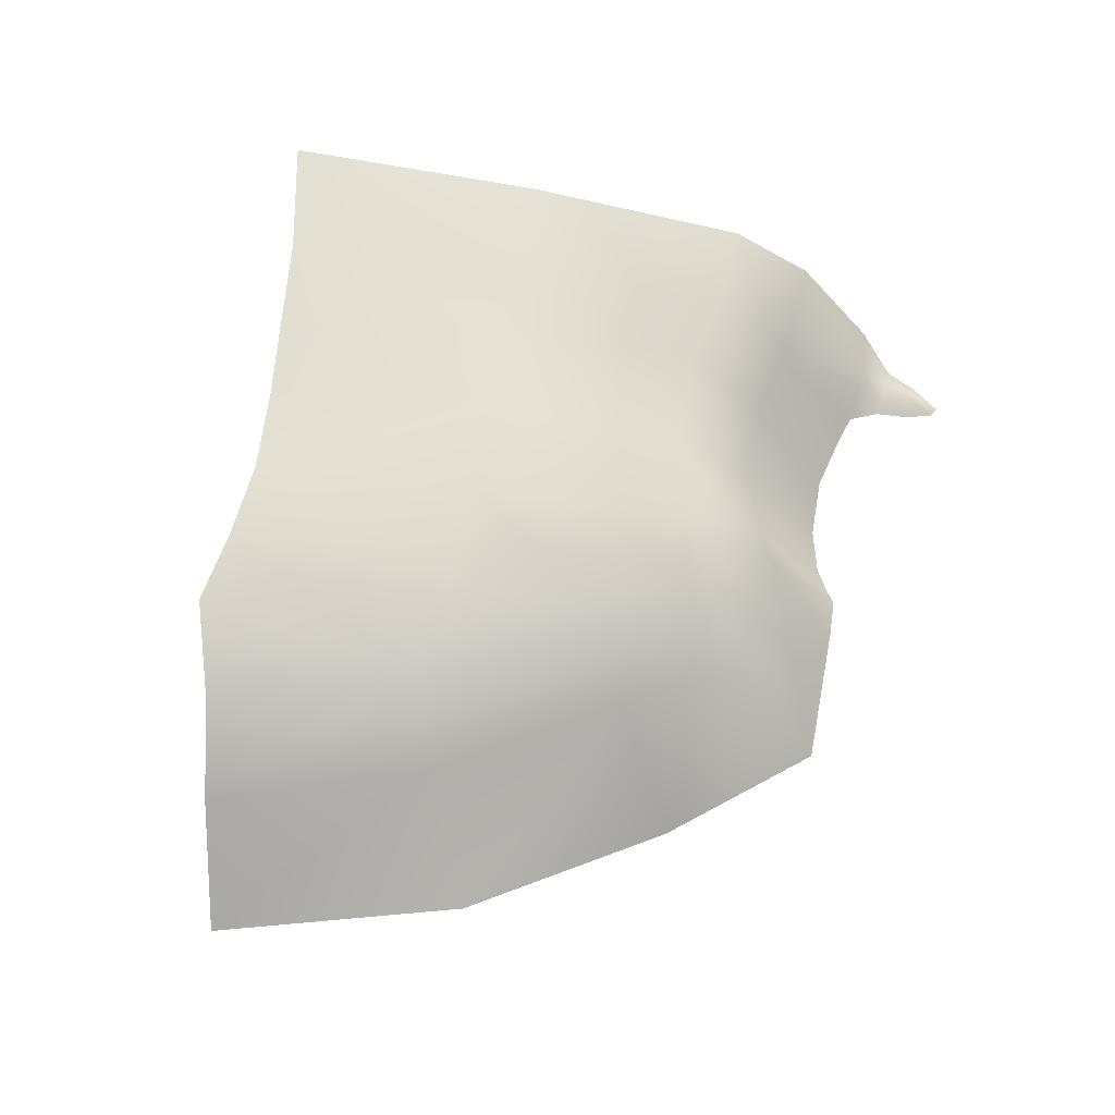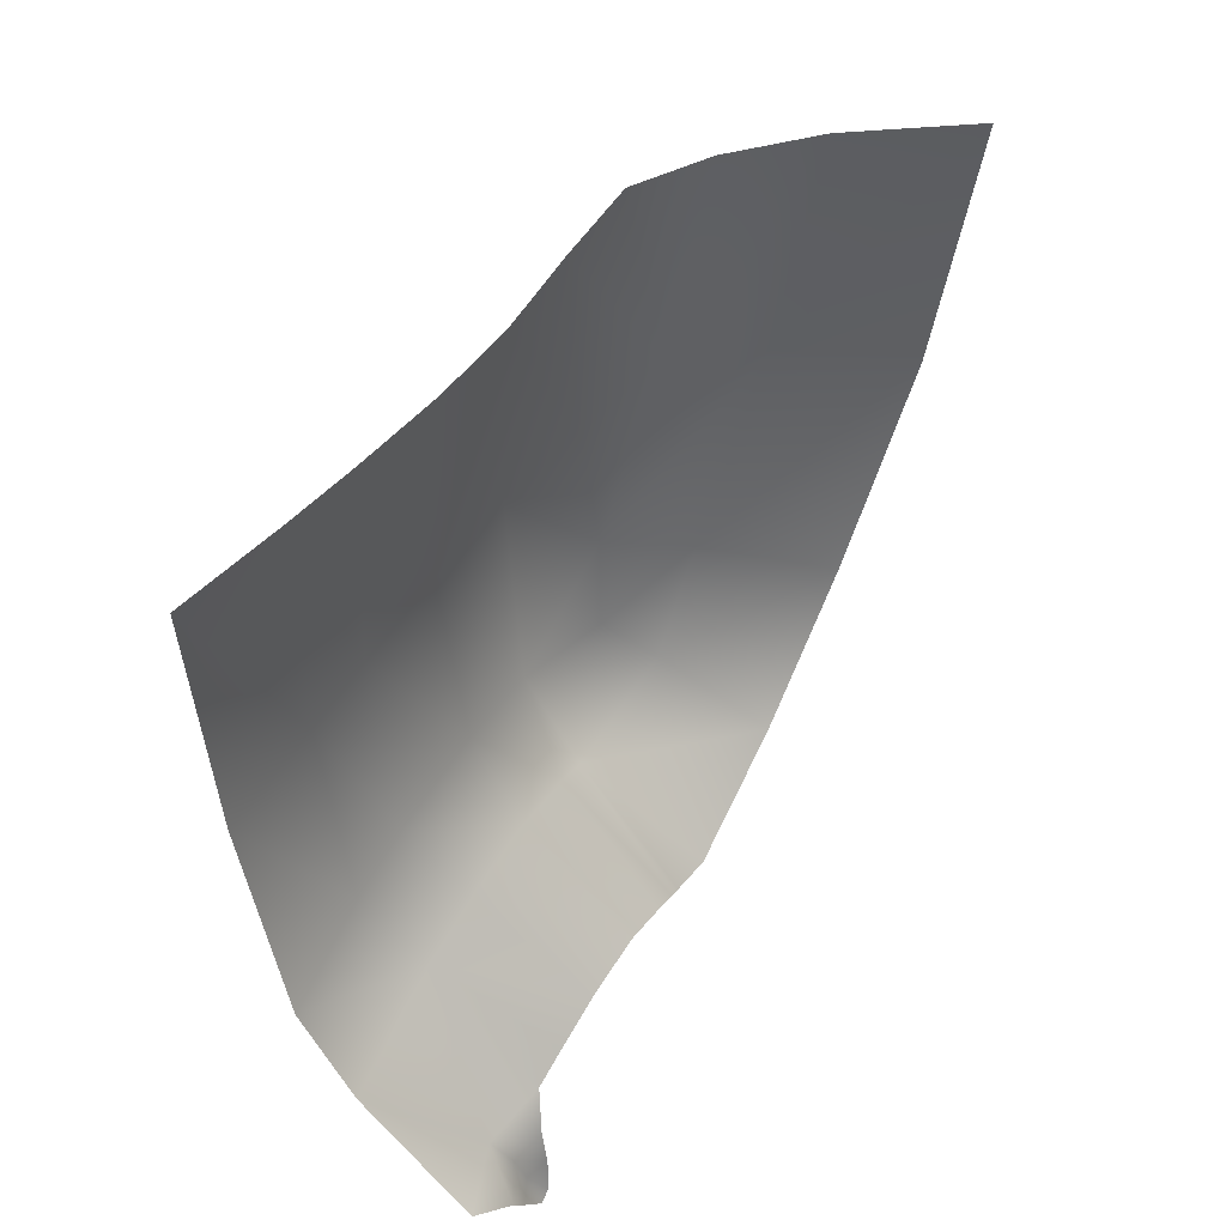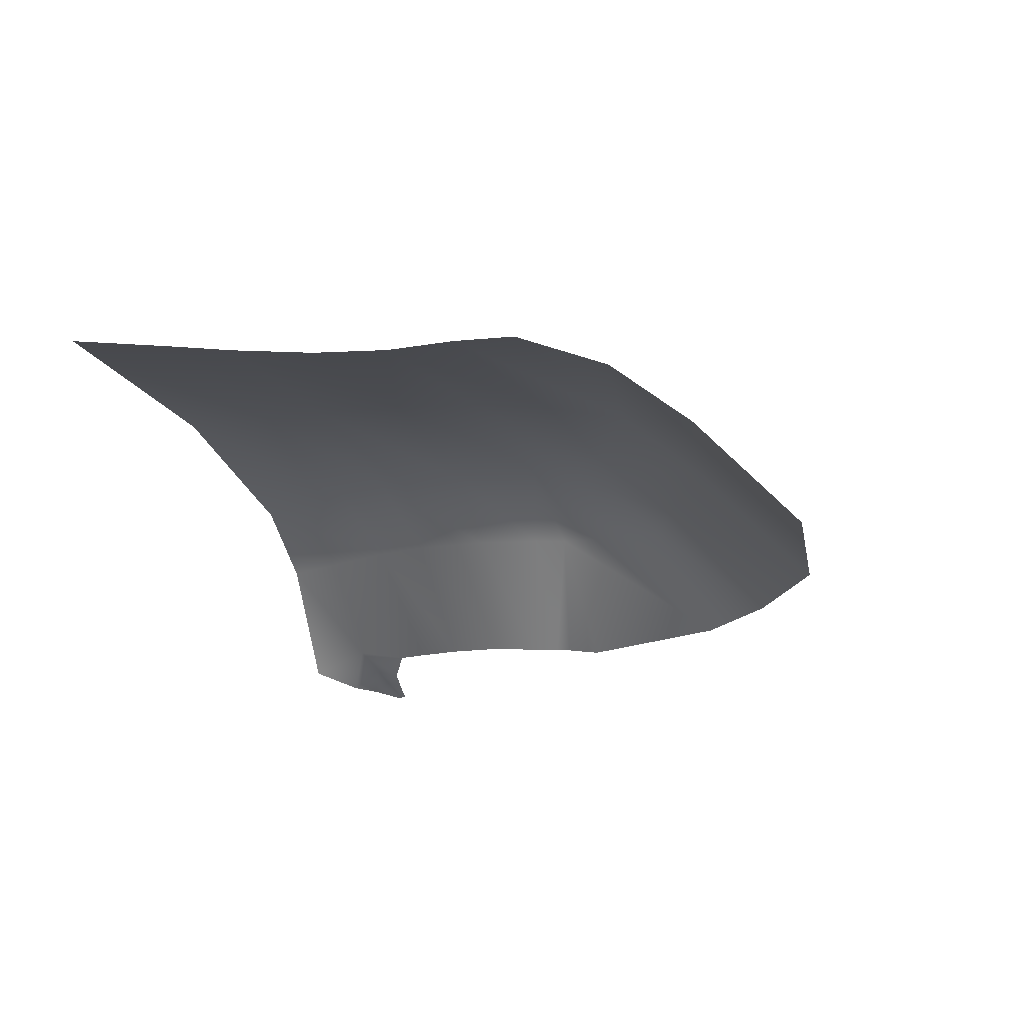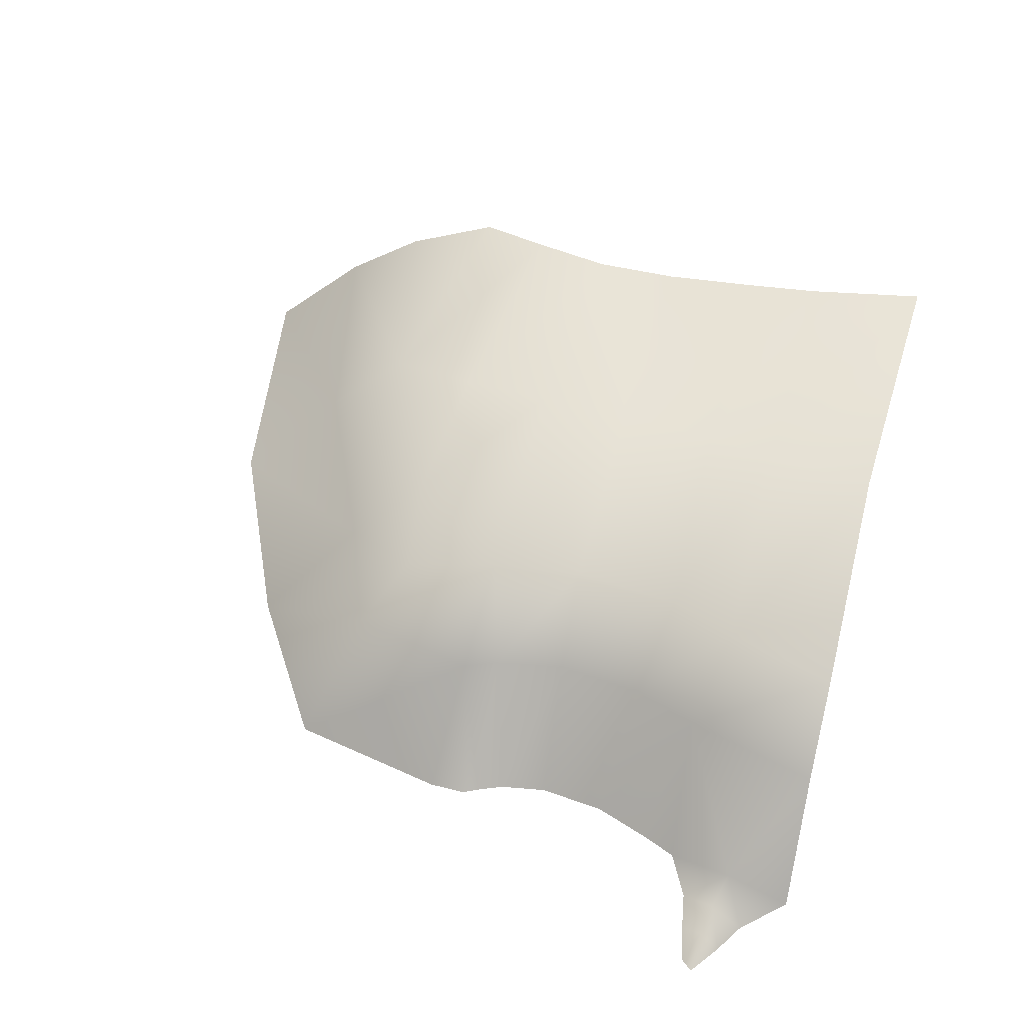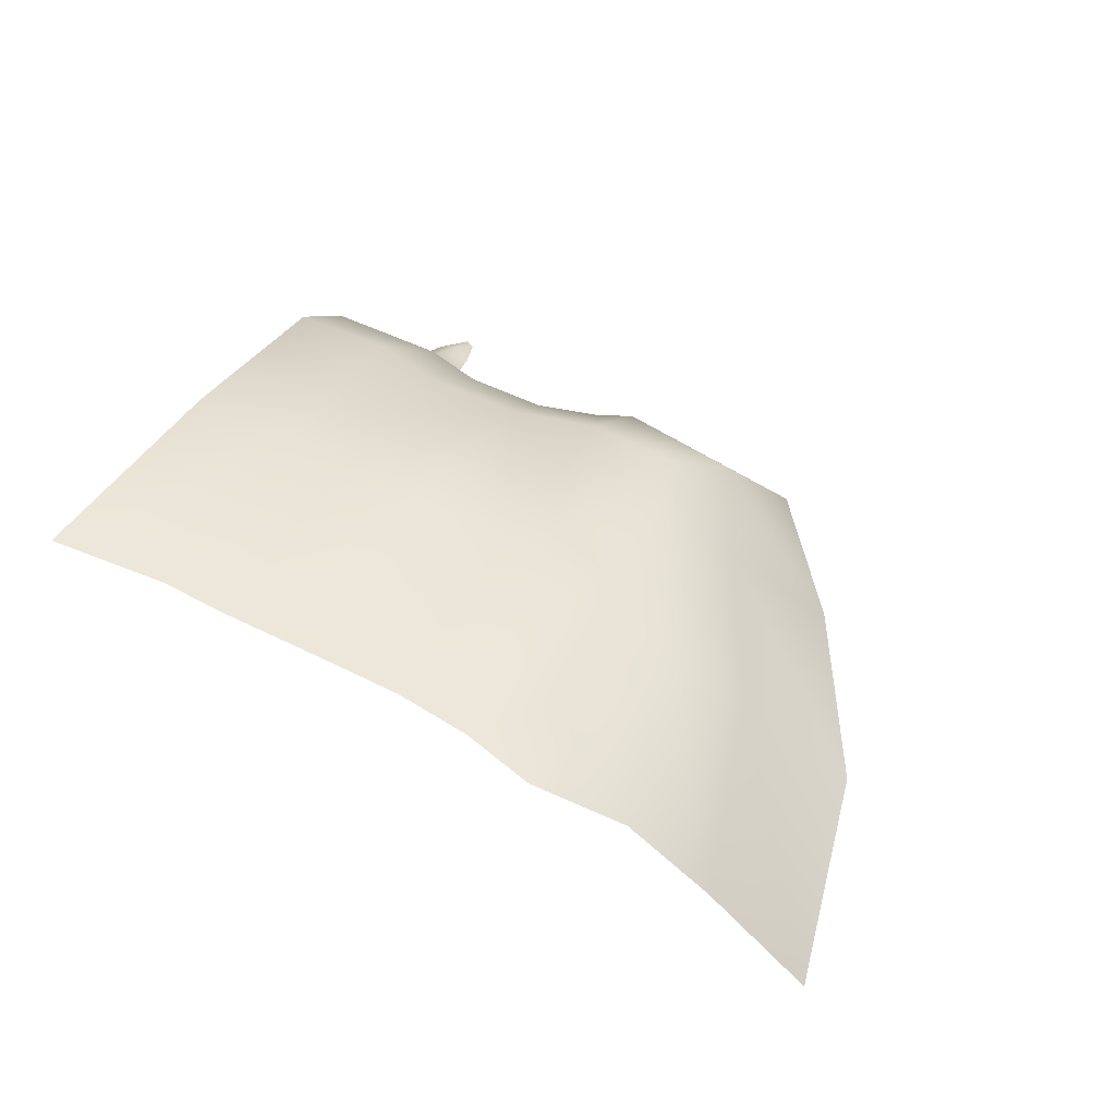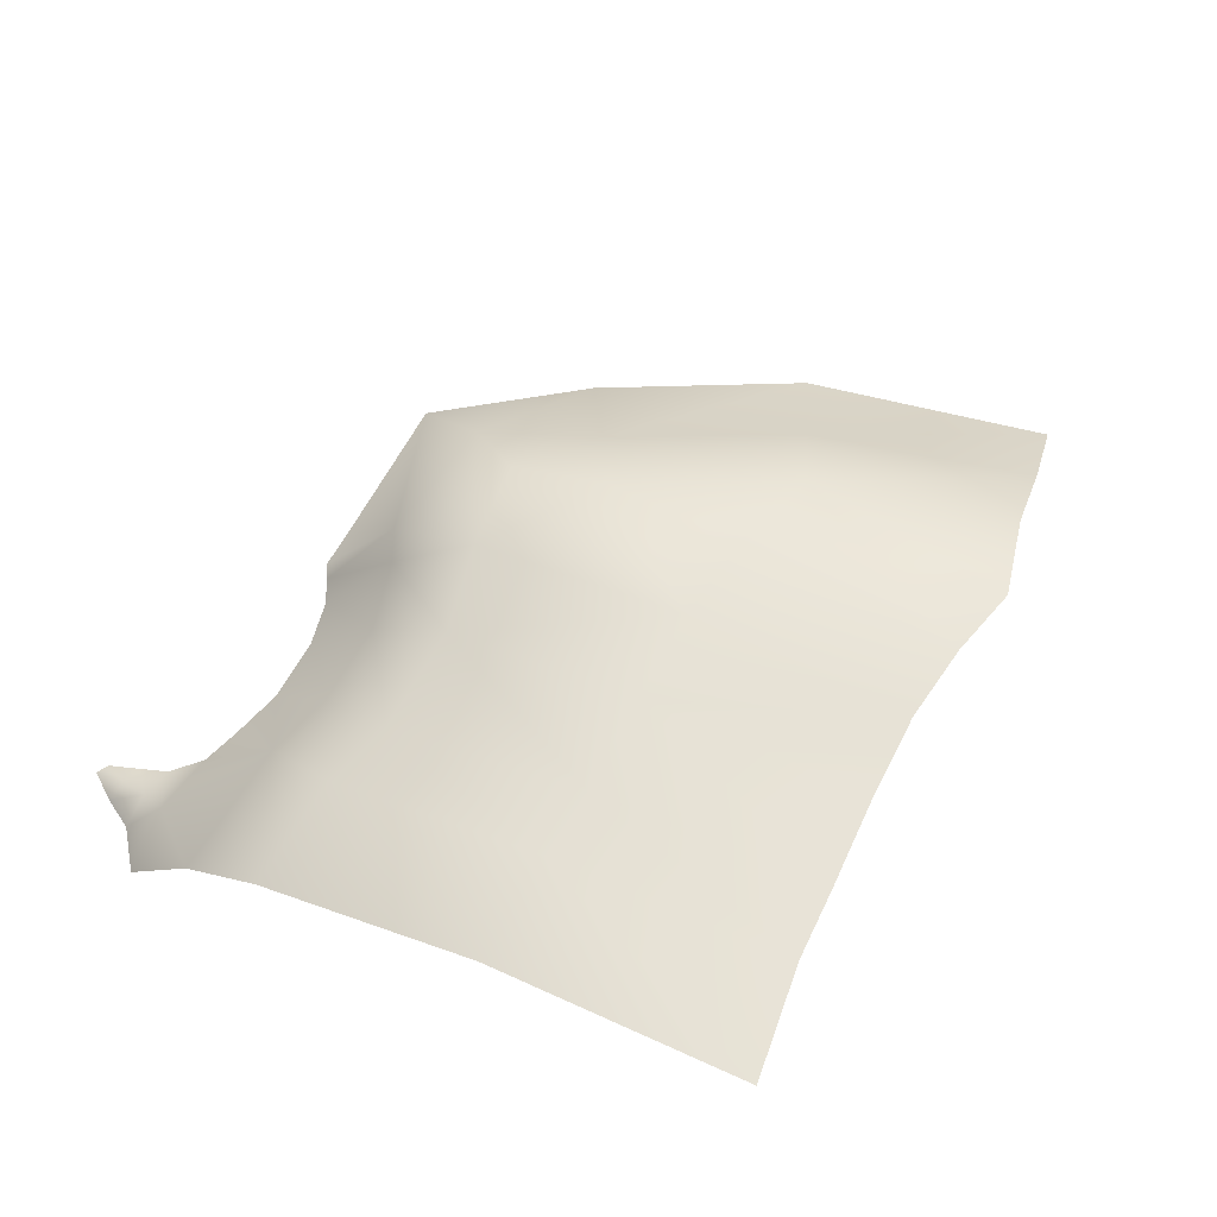
<metadata>
{"format":"obj","ext":"obj","renderer":"f3d","projection":"perspective","resolution":1024,"background":"white","views":[{"elev":61.4,"azim":103.3,"up":"+Y"},{"elev":60.4,"azim":-58.6,"up":"+Z"},{"elev":-11.8,"azim":28.8,"up":"+Y"},{"elev":51.2,"azim":-155.1,"up":"+Y"},{"elev":47.3,"azim":33.3,"up":"+Y"},{"elev":68.5,"azim":-56.9,"up":"+Y"}]}
</metadata>
<code>
g Object160
v -8477 -377.5 1.022e+04
v -8437 -333.3 1.032e+04
v -8557 -304 1.031e+04
v -8554 -346.3 1.021e+04
v -8524 -405.9 1.011e+04
v -8569 -410.5 1.008e+04
v -8342 -266.3 1.043e+04
v -8575 -226.4 1.042e+04
v -5618 -214.7 1.231e+04
v -5968 154.5 1.239e+04
v -6276 155.2 1.163e+04
v -5916 -231.1 1.145e+04
v -5916 -231.1 1.145e+04
v -6276 155.2 1.163e+04
v -6677 155.6 1.103e+04
v -6371 -230.9 1.079e+04
v -6371 -230.9 1.079e+04
v -6677 155.6 1.103e+04
v -6908 156.3 1.064e+04
v -6803 -230.7 1.032e+04
v -7620 -277.5 1.044e+04
v -7486 173.5 1.068e+04
v -7719 174.1 1.077e+04
v -7777 -266.6 1.049e+04
v -8027 174.5 1.079e+04
v -8009 -266.4 1.05e+04
v -8266 174.6 1.074e+04
v -8207 -266.3 1.046e+04
v -7536 -277.6 1.038e+04
v -7377 173.8 1.062e+04
v -6803 -230.7 1.032e+04
v -6908 156.3 1.064e+04
v -7358 -295.5 1.034e+04
v -7491 -277.2 1.035e+04
v -8749 126.4 1.073e+04
v -8631 -387.4 1.02e+04
v -8677 -378.3 1.031e+04
v -8807 -314.3 1.044e+04
f 11 9 10
f 9 11 12
f 30 34 33
f 34 30 29
f 22 29 30
f 29 22 21
f 23 21 22
f 21 23 24
f 25 24 23
f 24 25 26
f 27 26 25
f 26 27 28
f 7 28 27
f 30 31 32
f 31 30 33
f 27 35 8
f 8 7 27
f 7 8 2
f 3 2 8
f 2 3 1
f 4 1 3
f 1 4 5
f 35 38 8
f 37 8 38
f 8 37 3
f 36 3 37
f 3 36 4
f 6 4 36
f 4 6 5
f 15 13 14
f 13 15 16
f 19 17 18
f 17 19 20
v -5968 154.5 1.239e+04
v -6255 380.3 1.245e+04
v -6530 381.6 1.176e+04
v -6276 155.2 1.163e+04
v -6910 382.1 1.12e+04
v -6677 155.6 1.103e+04
v -6677 155.6 1.103e+04
v -6910 382.1 1.12e+04
v -7011 319.6 1.087e+04
v -7011 319.6 1.087e+04
v -6908 156.3 1.064e+04
v -6677 155.6 1.103e+04
v -7348 400.8 1.095e+04
v -7377 173.8 1.062e+04
v -7719 174.1 1.077e+04
v -7660 401 1.105e+04
v -8046 401.5 1.107e+04
v -8027 174.5 1.079e+04
v -8297 401.6 1.103e+04
v -8266 174.6 1.074e+04
v -8699 353.3 1.102e+04
v -8749 126.4 1.073e+04
v -7486 173.5 1.068e+04
v -7348 400.8 1.095e+04
v -7486 173.5 1.068e+04
v -8164 573.6 1.177e+04
v -8028 652.7 1.263e+04
v -8433 707 1.272e+04
v -8554 583.6 1.18e+04
v -7907 563.6 1.177e+04
v -7765 608.8 1.259e+04
v -7558 557.5 1.174e+04
v -7427 564.2 1.254e+04
v -7122 539.7 1.251e+04
v -7216 530.2 1.171e+04
v -6873 471.6 1.171e+04
v -6836 530.4 1.252e+04
v -6569 499.2 1.256e+04
v -6836 530.4 1.252e+04
v -6873 471.6 1.171e+04
f 45 46 47
f 75 72 74
f 73 74 72
f 74 73 46
f 62 46 73
f 46 62 47
f 61 62 54
f 73 54 62
f 54 73 70
f 72 70 73
f 70 72 71
f 54 53 61
f 71 69 70
f 68 70 69
f 70 68 54
f 55 54 68
f 54 55 53
f 56 53 55
f 69 65 68
f 64 68 65
f 68 64 55
f 57 55 64
f 55 57 56
f 58 56 57
f 65 66 64
f 67 64 66
f 64 67 57
f 59 57 67
f 57 59 58
f 60 58 59
f 77 78 41
f 43 41 78
f 41 43 42
f 44 42 43
f 41 42 39
f 41 76 77
f 76 41 40
f 39 40 41
f 50 48 49
f 51 49 48
f 49 51 52
f 63 52 51

</code>
